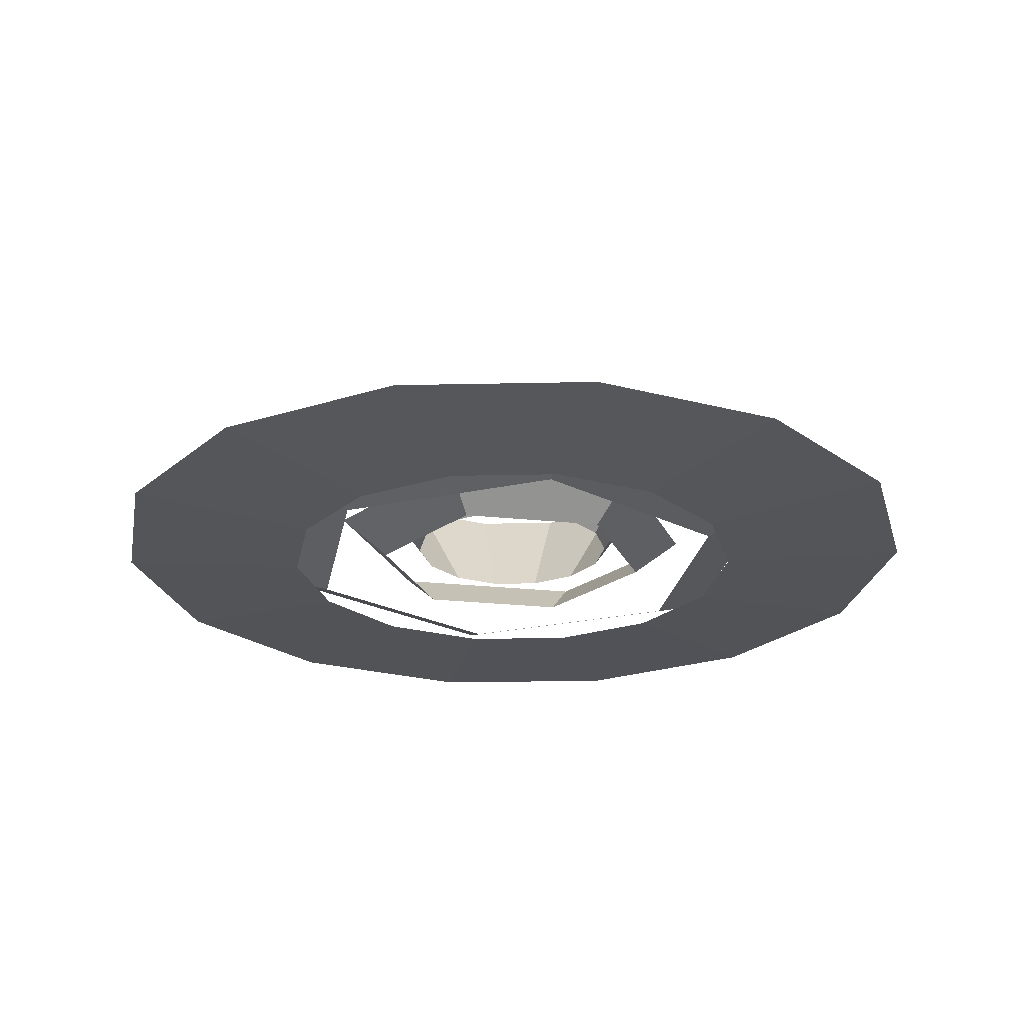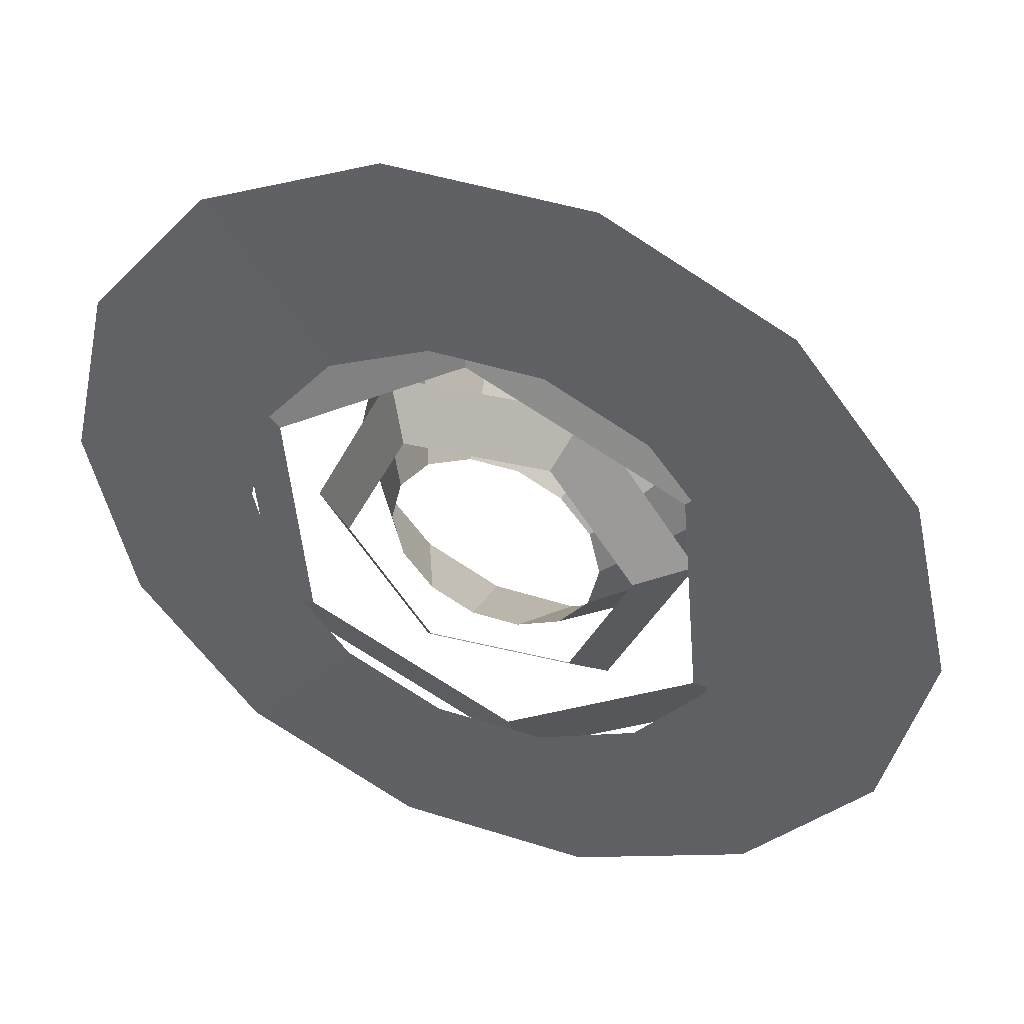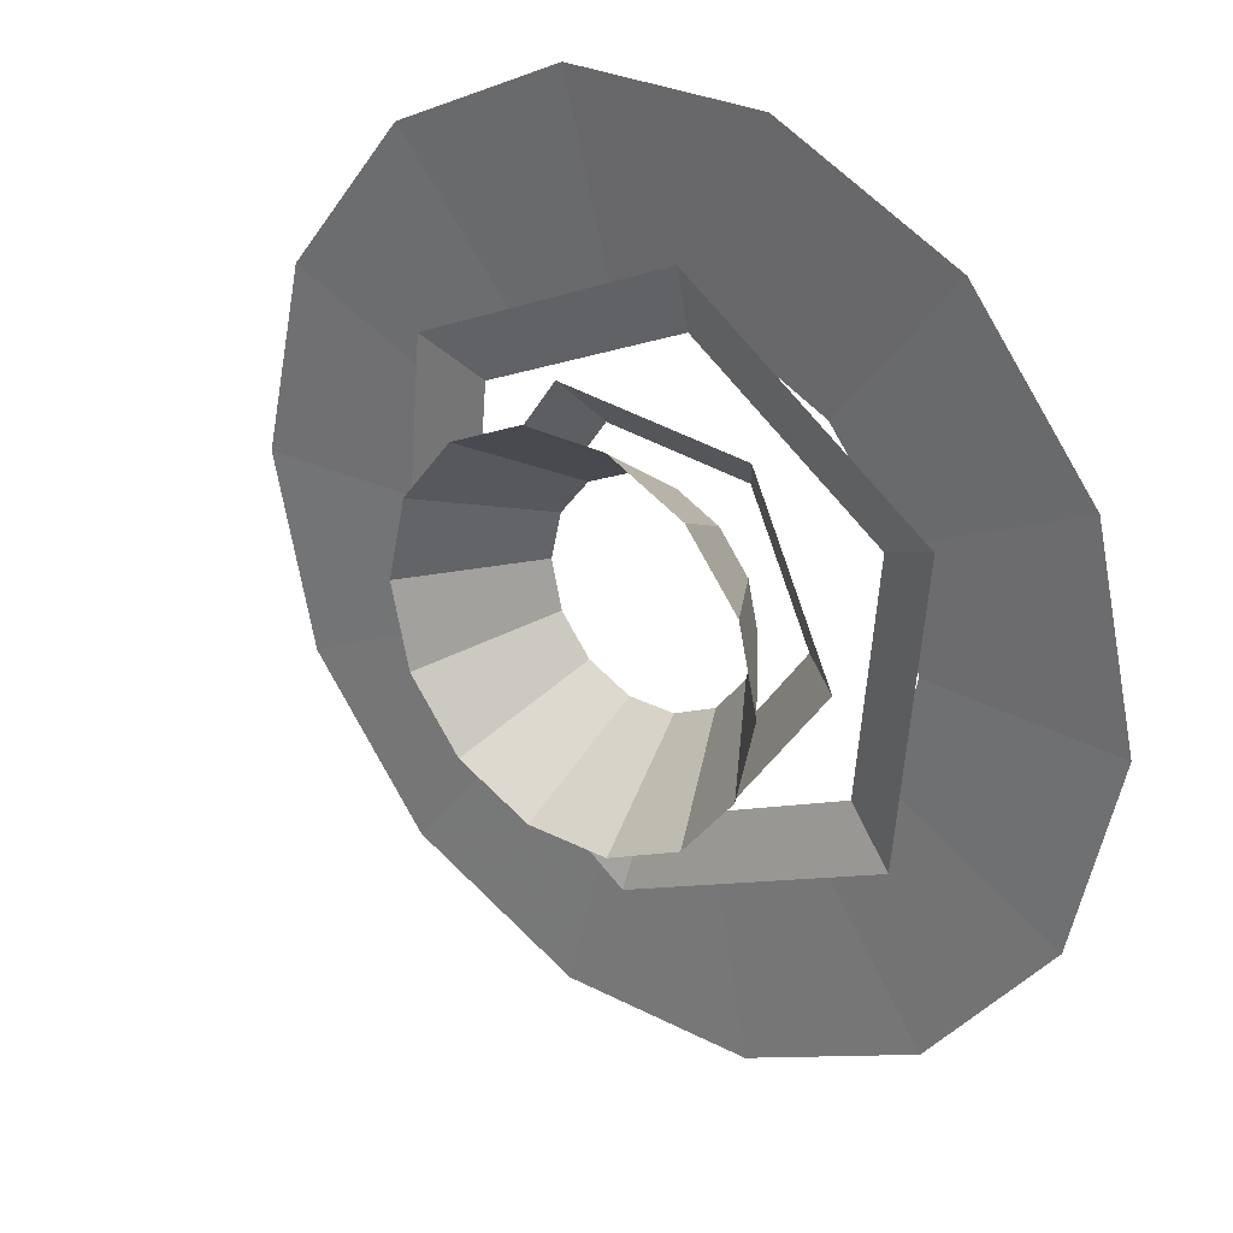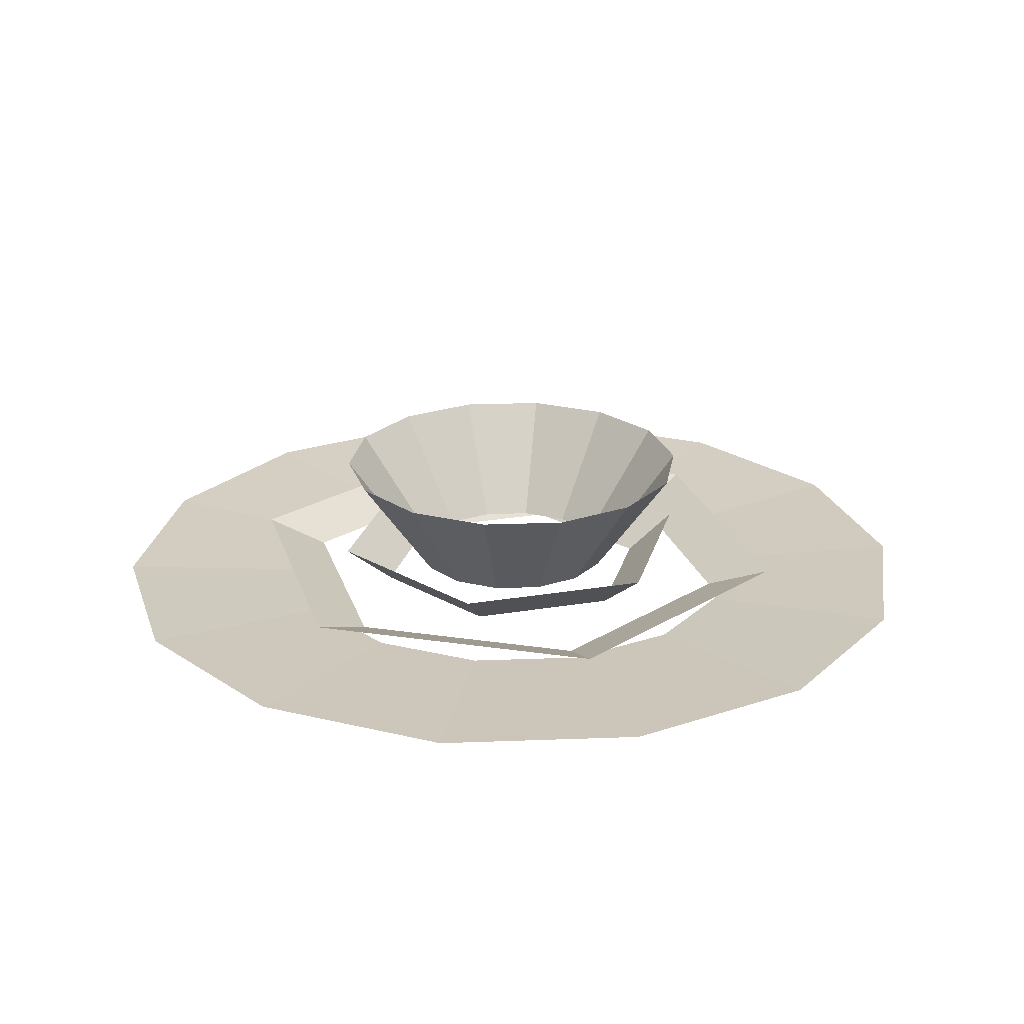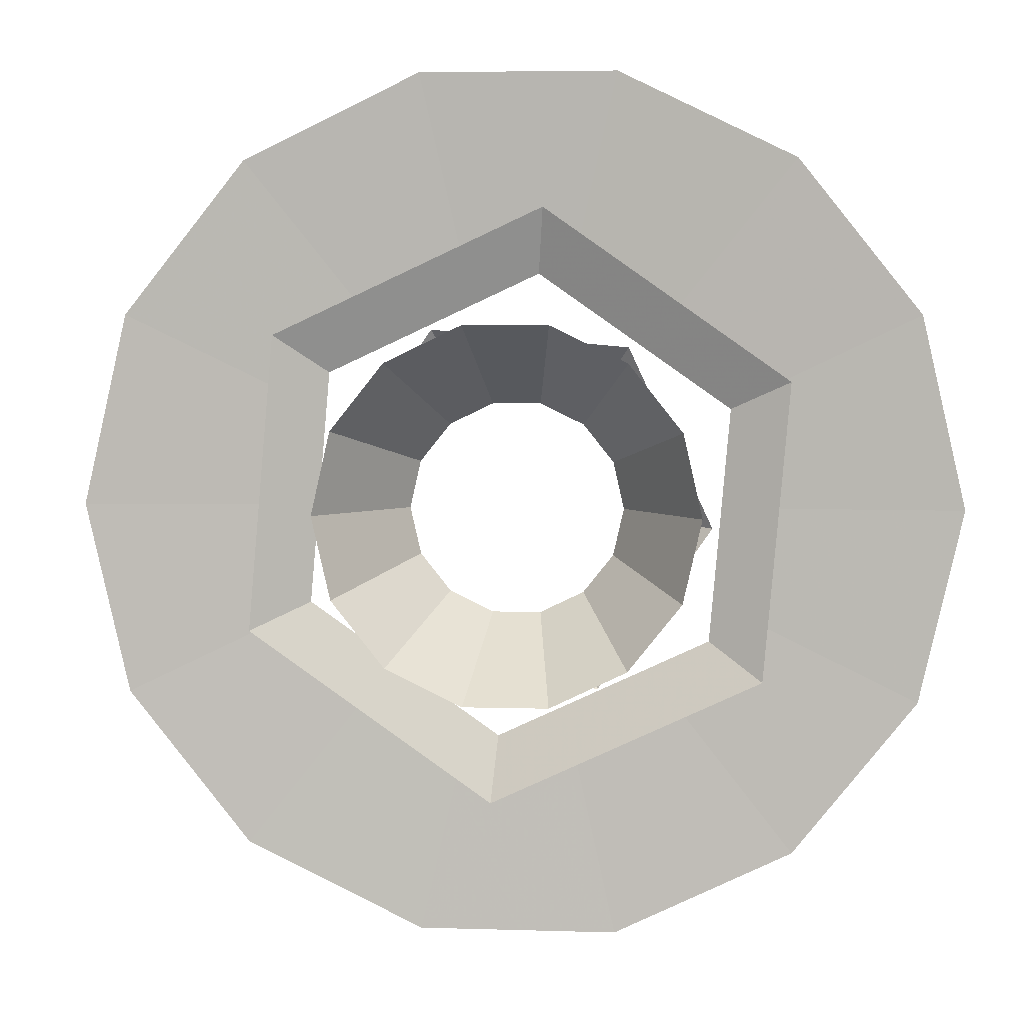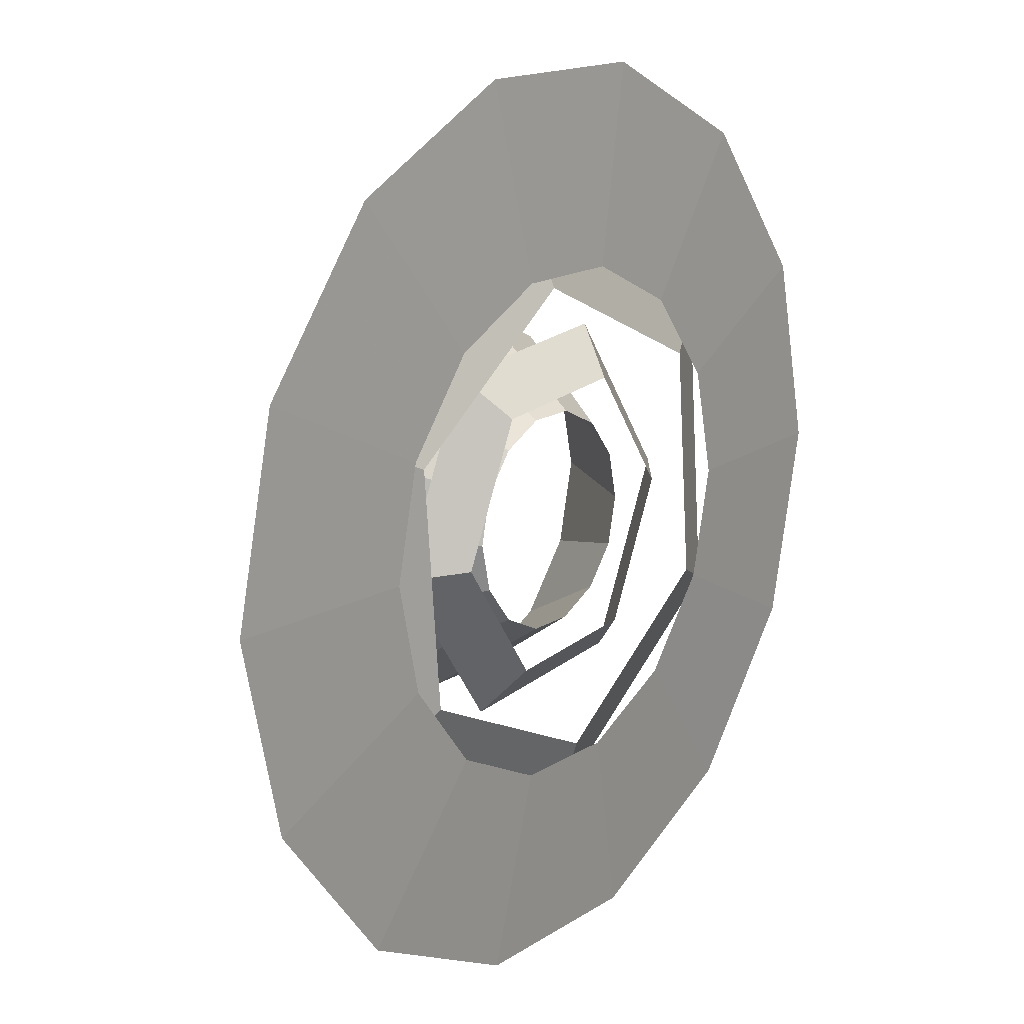
<metadata>
{"format":"obj","ext":"obj","renderer":"f3d","projection":"perspective","resolution":1024,"background":"white","views":[{"elev":-24.1,"azim":104.9,"up":"+Z"},{"elev":44.1,"azim":-159.4,"up":"+Y"},{"elev":28.3,"azim":38.1,"up":"+Y"},{"elev":23.6,"azim":99.2,"up":"+Z"},{"elev":4.9,"azim":5.7,"up":"+Y"},{"elev":16.1,"azim":127.7,"up":"+Y"}]}
</metadata>
<code>
g Cylinder05
v -28.48 -12.64 -8.076
v -3.018 -30.47 -8.076
v -3.778 -39.16 -4.981
v -36.39 -16.33 -4.981
v 25.16 -17.34 -8.076
v 32.3 -22.34 -4.981
v 25.16 -17.34 -8.076
v 27.87 13.63 -8.076
v 35.77 17.32 -4.981
v 32.3 -22.34 -4.981
v 2.401 31.46 -8.076
v 3.161 40.15 -4.981
v -25.77 18.32 -8.076
v -32.92 23.33 -4.981
f 1 2 3
f 3 4 1
f 2 5 6
f 6 3 2
f 7 8 9
f 9 10 7
f 8 11 12
f 12 9 8
f 11 13 14
f 14 12 11
f 13 1 4
f 4 14 13
g Cylinder04
v -11.47 -15.44 -8.076
v 7.914 -17.14 -8.076
v 10.7 -23.11 -2.841
v -15.25 -20.84 -2.841
v 19.07 -1.201 -8.076
v 25.64 -1.776 -2.841
v 19.07 -1.201 -8.076
v 10.85 16.43 -8.076
v 14.63 21.83 -2.841
v 25.64 -1.776 -2.841
v -8.532 18.13 -8.076
v -11.32 24.1 -2.841
v -19.69 2.19 -8.076
v -26.26 2.765 -2.841
f 15 16 17
f 17 18 15
f 16 19 20
f 20 17 16
f 21 22 23
f 23 24 21
f 22 25 26
f 26 23 22
f 25 27 28
f 28 26 25
f 27 15 18
f 18 28 27
g Cylinder06
v 32.78 0.4945 -8.192
v 29.5 14.85 -8.192
v 52.7 26.02 -7.006
v 58.53 0.4945 -7.006
v 20.32 26.36 -8.192
v 36.38 46.5 -7.006
v 7.053 32.75 -8.192
v 12.78 57.86 -7.006
v -7.671 32.75 -8.192
v -13.4 57.86 -7.006
v -7.671 32.75 -8.192
v -20.94 26.36 -8.192
v -36.99 46.5 -7.006
v -13.4 57.86 -7.006
v -30.12 14.85 -8.192
v -53.32 26.02 -7.006
v -33.39 0.4945 -8.192
v -59.15 0.4945 -7.006
v -30.12 -13.86 -8.192
v -53.32 -25.04 -7.006
v -20.94 -25.37 -8.192
v -36.99 -45.51 -7.006
v -7.671 -31.76 -8.192
v -13.4 -56.87 -7.006
v 7.053 -31.76 -8.192
v 12.78 -56.87 -7.006
v 20.32 -25.37 -8.192
v 36.38 -45.51 -7.006
v 29.5 -13.86 -8.192
v 52.7 -25.04 -7.006
f 29 30 31
f 31 32 29
f 30 33 34
f 34 31 30
f 33 35 36
f 36 34 33
f 35 37 38
f 38 36 35
f 39 40 41
f 41 42 39
f 40 43 44
f 44 41 40
f 43 45 46
f 46 44 43
f 45 47 48
f 48 46 45
f 47 49 50
f 50 48 47
f 49 51 52
f 52 50 49
f 51 53 54
f 54 52 51
f 53 55 56
f 56 54 53
f 55 57 58
f 58 56 55
f 57 29 32
f 32 58 57
g Cylinder10
v 13.91 0.4945 -5.741
v 12.51 6.666 -5.741
v 22.16 11.31 9.401
v 24.63 0.4945 9.401
v 8.56 11.62 -5.741
v 15.24 19.99 9.401
v 2.856 14.36 -5.741
v 5.24 24.81 9.401
v -3.474 14.36 -5.741
v -5.858 24.81 9.401
v -3.474 14.36 -5.741
v -9.177 11.62 -5.741
v -15.86 19.99 9.401
v -5.858 24.81 9.401
v -13.12 6.666 -5.741
v -22.78 11.31 9.401
v -14.53 0.4945 -5.741
v -25.25 0.4945 9.401
v -13.12 -5.677 -5.741
v -22.78 -10.33 9.401
v -9.177 -10.63 -5.741
v -15.86 -19 9.401
v -3.474 -13.37 -5.741
v -5.858 -23.82 9.401
v 2.856 -13.37 -5.741
v 5.24 -23.82 9.401
v 8.56 -10.63 -5.741
v 15.24 -19 9.401
v 12.51 -5.677 -5.741
v 22.16 -10.33 9.401
f 59 60 61
f 61 62 59
f 60 63 64
f 64 61 60
f 63 65 66
f 66 64 63
f 65 67 68
f 68 66 65
f 69 70 71
f 71 72 69
f 70 73 74
f 74 71 70
f 73 75 76
f 76 74 73
f 75 77 78
f 78 76 75
f 77 79 80
f 80 78 77
f 79 81 82
f 82 80 79
f 81 83 84
f 84 82 81
f 83 85 86
f 86 84 83
f 85 87 88
f 88 86 85
f 87 59 62
f 62 88 87

</code>
